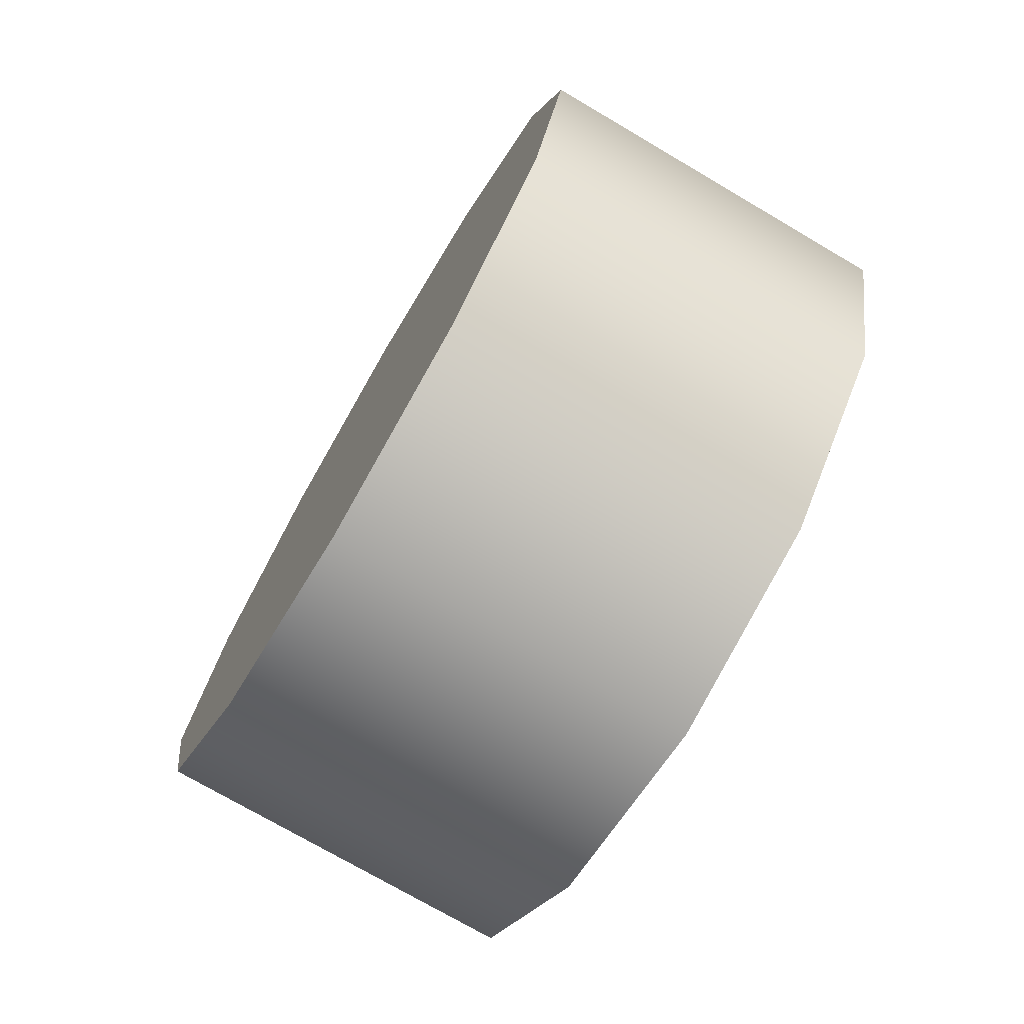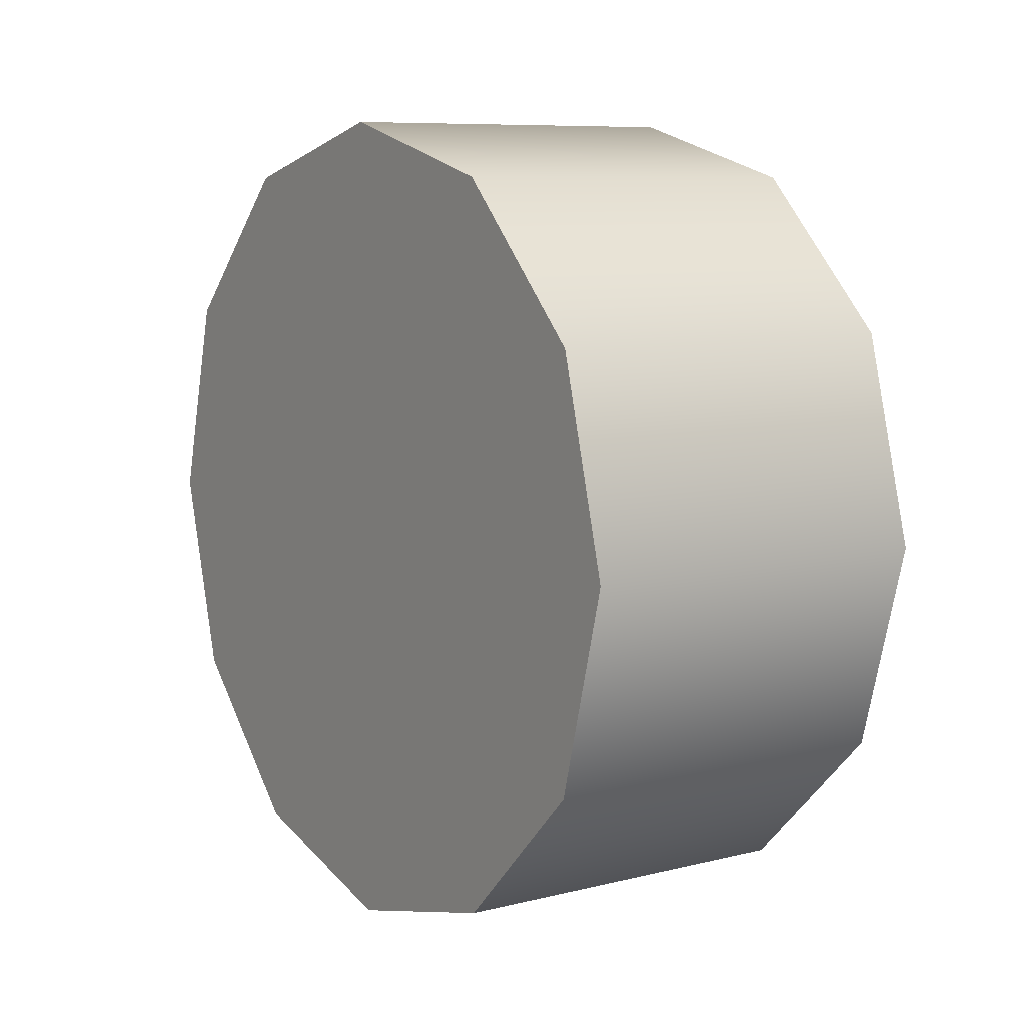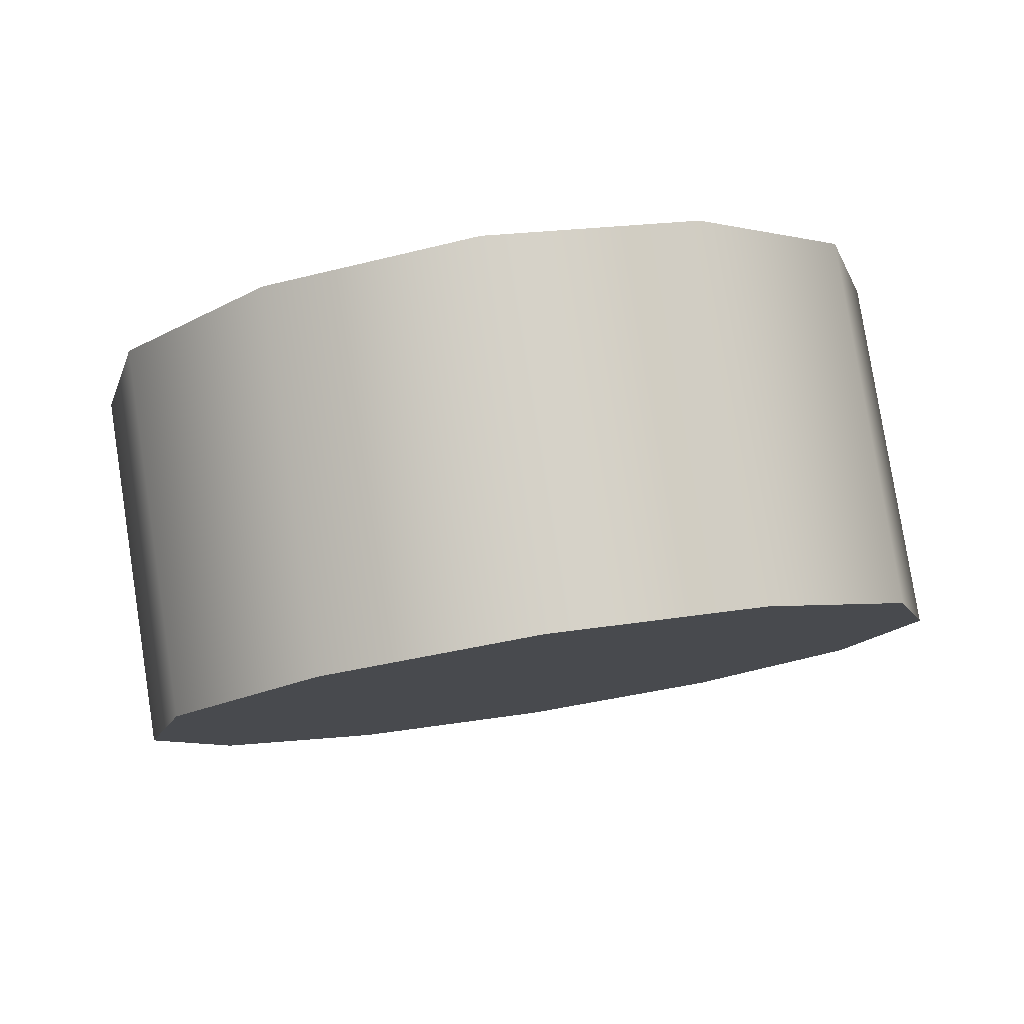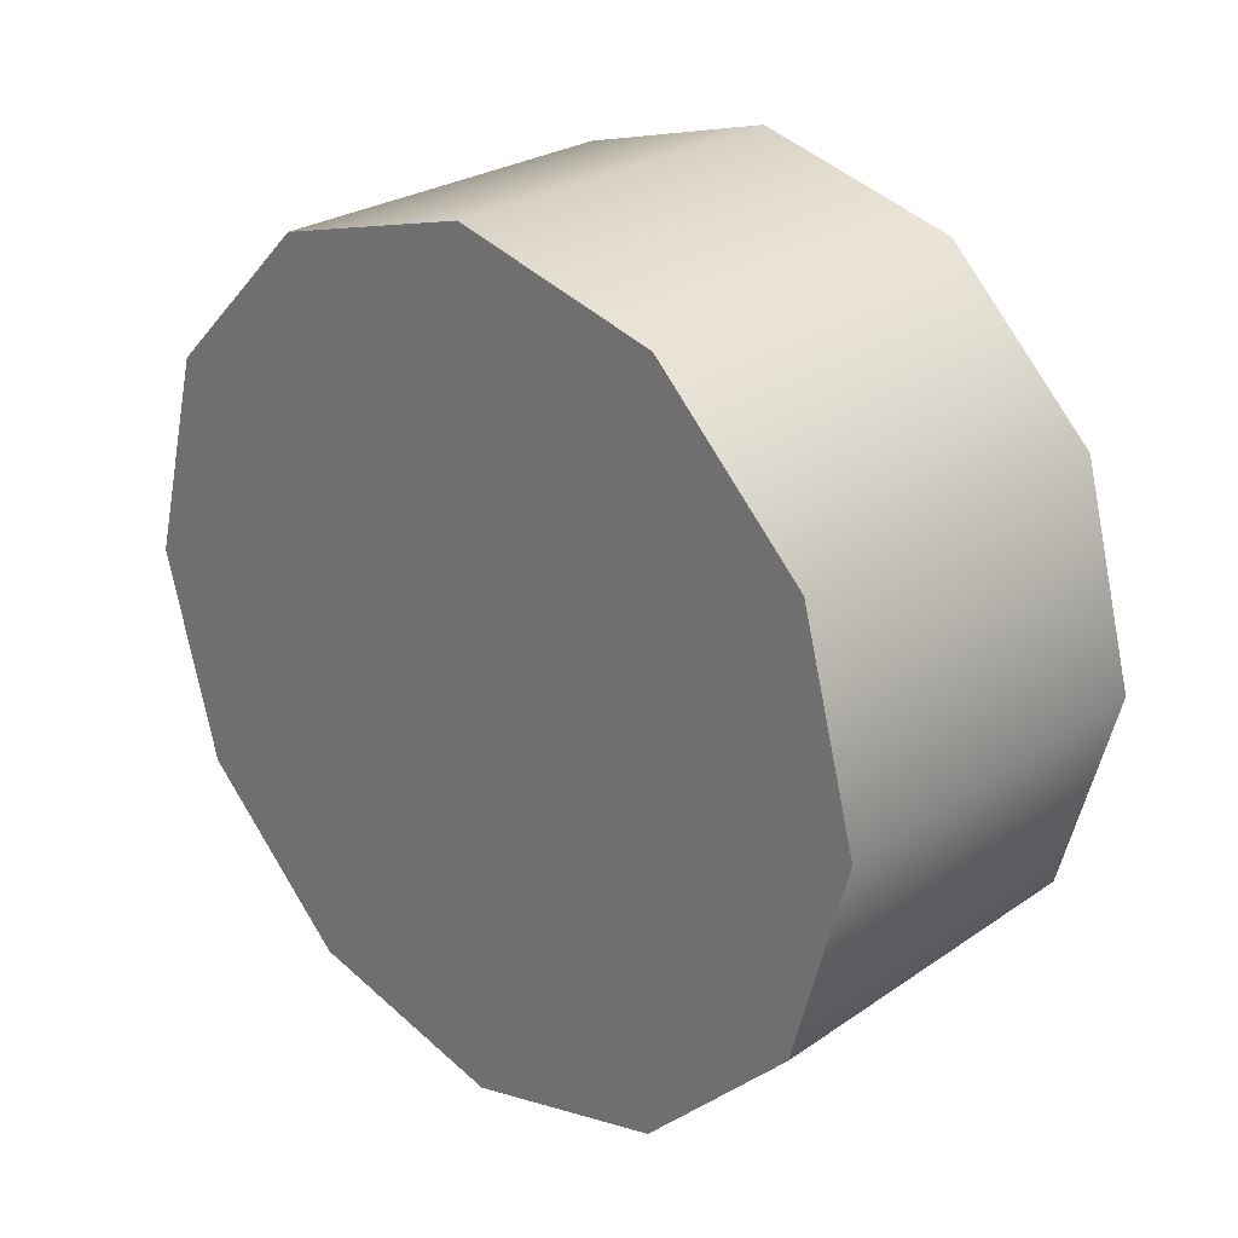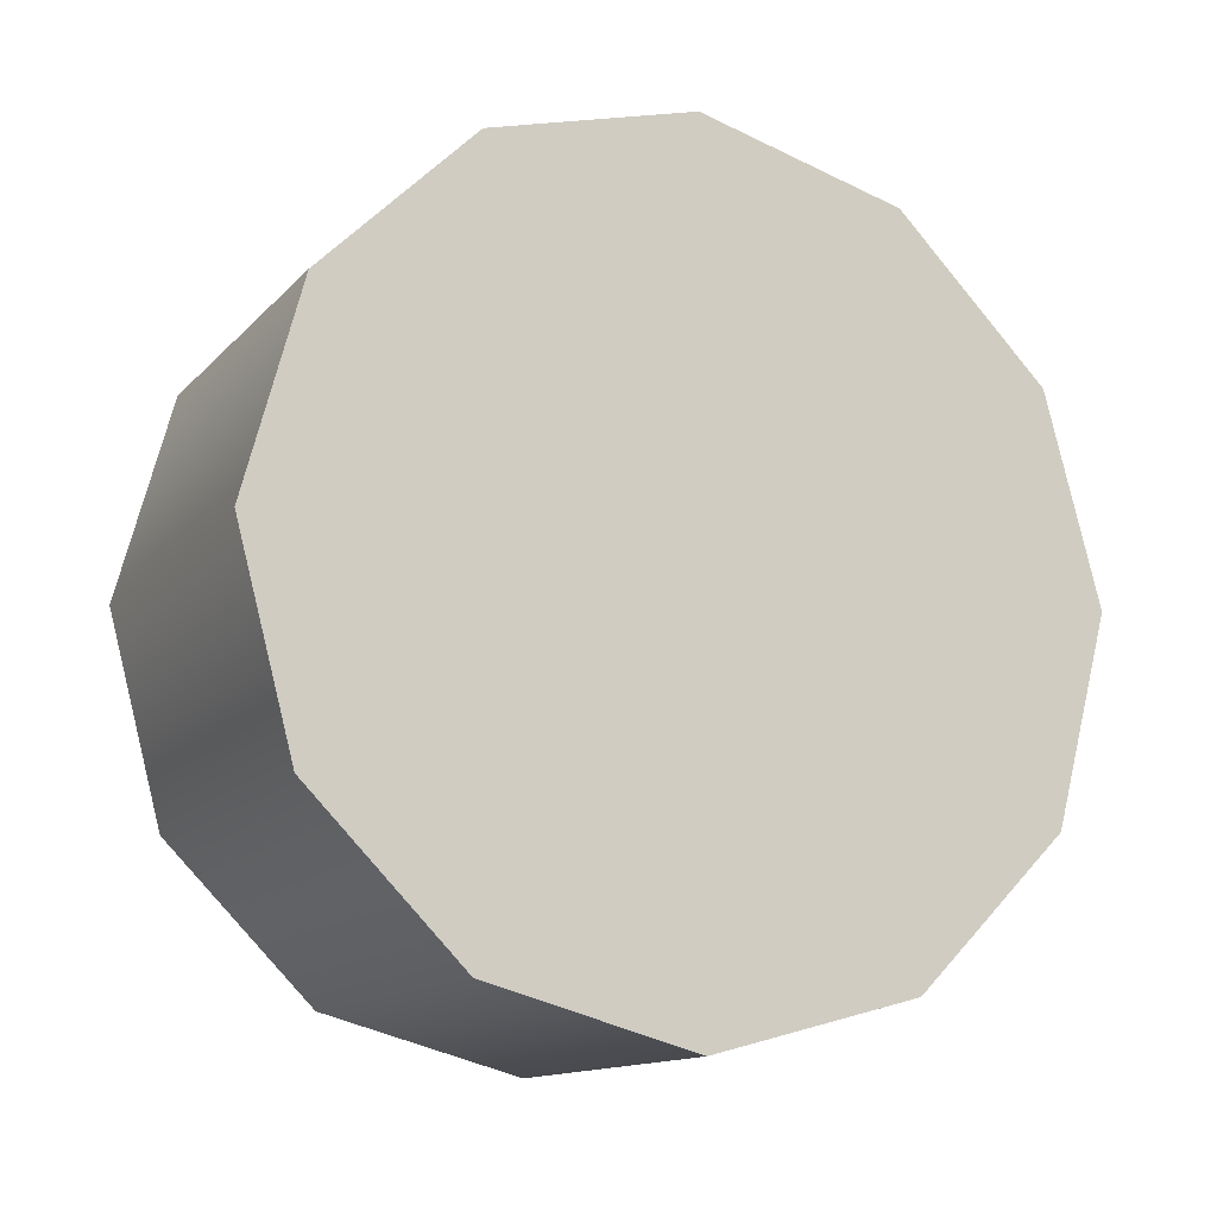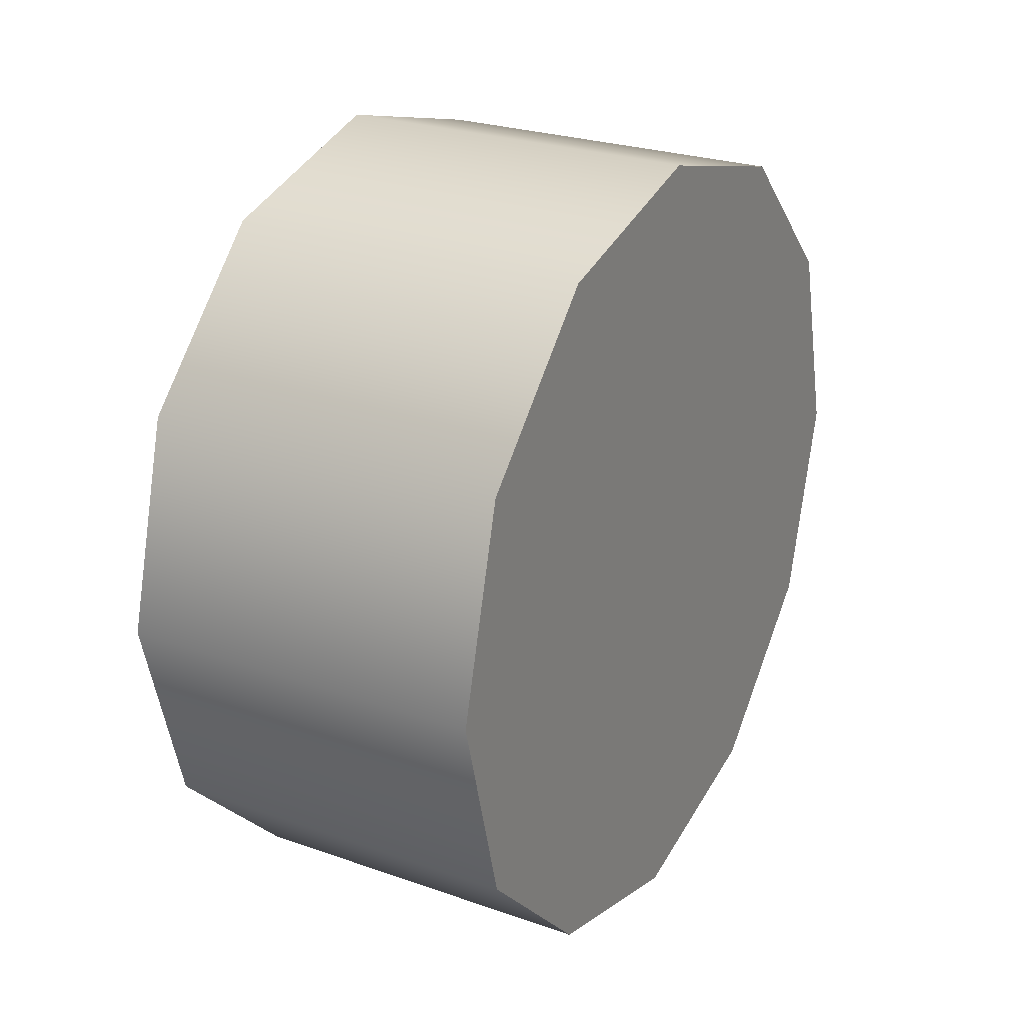
<metadata>
{"format":"obj","ext":"obj","renderer":"f3d","projection":"perspective","resolution":1024,"background":"white","views":[{"elev":-74.2,"azim":-30.4,"up":"+Z"},{"elev":8.5,"azim":-34.0,"up":"+Y"},{"elev":80.0,"azim":81.1,"up":"+Z"},{"elev":26.4,"azim":-46.9,"up":"+Z"},{"elev":-13.3,"azim":64.3,"up":"+Y"},{"elev":25.7,"azim":-150.7,"up":"+Z"}]}
</metadata>
<code>
v 1.211 -1.287 0.1817
v 0.9776 -1.287 0.1817
v 0.9776 -1.191 0.08606
v 1.211 -1.191 0.08606
v 1.211 -1.322 0.3124
v 0.9776 -1.322 0.3124
v 0.9776 -1.287 0.1817
v 1.211 -1.287 0.1817
v 1.211 -1.287 0.443
v 0.9776 -1.287 0.443
v 1.211 -1.191 0.5387
v 0.9776 -1.191 0.5387
v 1.211 -1.06 0.5737
v 0.9776 -1.06 0.5737
v 1.211 -0.9296 0.5387
v 0.9776 -0.9296 0.5387
v 1.211 -0.834 0.443
v 0.9776 -0.834 0.443
v 1.211 -0.799 0.3124
v 0.9776 -0.799 0.3124
v 0.9776 -0.834 0.443
v 1.211 -0.834 0.443
v 1.211 -0.834 0.1817
v 0.9776 -0.834 0.1817
v 1.211 -0.9296 0.08606
v 0.9776 -0.9296 0.08606
v 1.211 -1.06 0.05105
v 0.9776 -1.06 0.05105
v 1.211 -1.06 0.05105
v 1.211 -0.9296 0.08606
v 1.211 -0.834 0.1817
v 1.211 -0.799 0.3124
v 1.211 -0.834 0.443
v 1.211 -0.9296 0.5387
v 1.211 -1.06 0.5737
v 1.211 -1.191 0.5387
v 1.211 -1.287 0.443
v 1.211 -1.322 0.3124
v 1.211 -1.287 0.1817
v 1.211 -1.191 0.08606
v 0.9776 -0.834 0.1817
v 0.9776 -0.9296 0.08606
v 0.9776 -1.06 0.05105
v 0.9776 -0.799 0.3124
v 0.9776 -0.834 0.443
v 0.9776 -0.9296 0.5387
v 0.9776 -1.06 0.5737
v 0.9776 -1.191 0.5387
v 0.9776 -1.287 0.443
v 0.9776 -1.322 0.3124
v 0.9776 -1.287 0.1817
v 0.9776 -1.191 0.08606
g group_65152216_140627854001840
f 1 2 3
f 3 4 1
f 5 6 7
f 7 8 5
f 9 10 6
f 6 5 9
f 11 12 10
f 10 9 11
f 13 14 12
f 12 11 13
f 15 16 14
f 14 13 15
f 17 18 16
f 16 15 17
f 19 20 21
f 21 22 19
f 23 24 20
f 20 19 23
f 25 26 24
f 24 23 25
f 27 28 26
f 26 25 27
f 4 3 28
f 28 27 4
f 29 30 31
f 29 31 32
f 29 32 33
f 29 33 34
f 29 34 35
f 29 35 36
f 29 36 37
f 29 37 38
f 29 38 39
f 40 29 39
f 41 42 43
f 44 41 43
f 45 44 43
f 46 45 43
f 47 46 43
f 48 47 43
f 49 48 43
f 50 49 43
f 51 50 43
f 52 51 43

</code>
